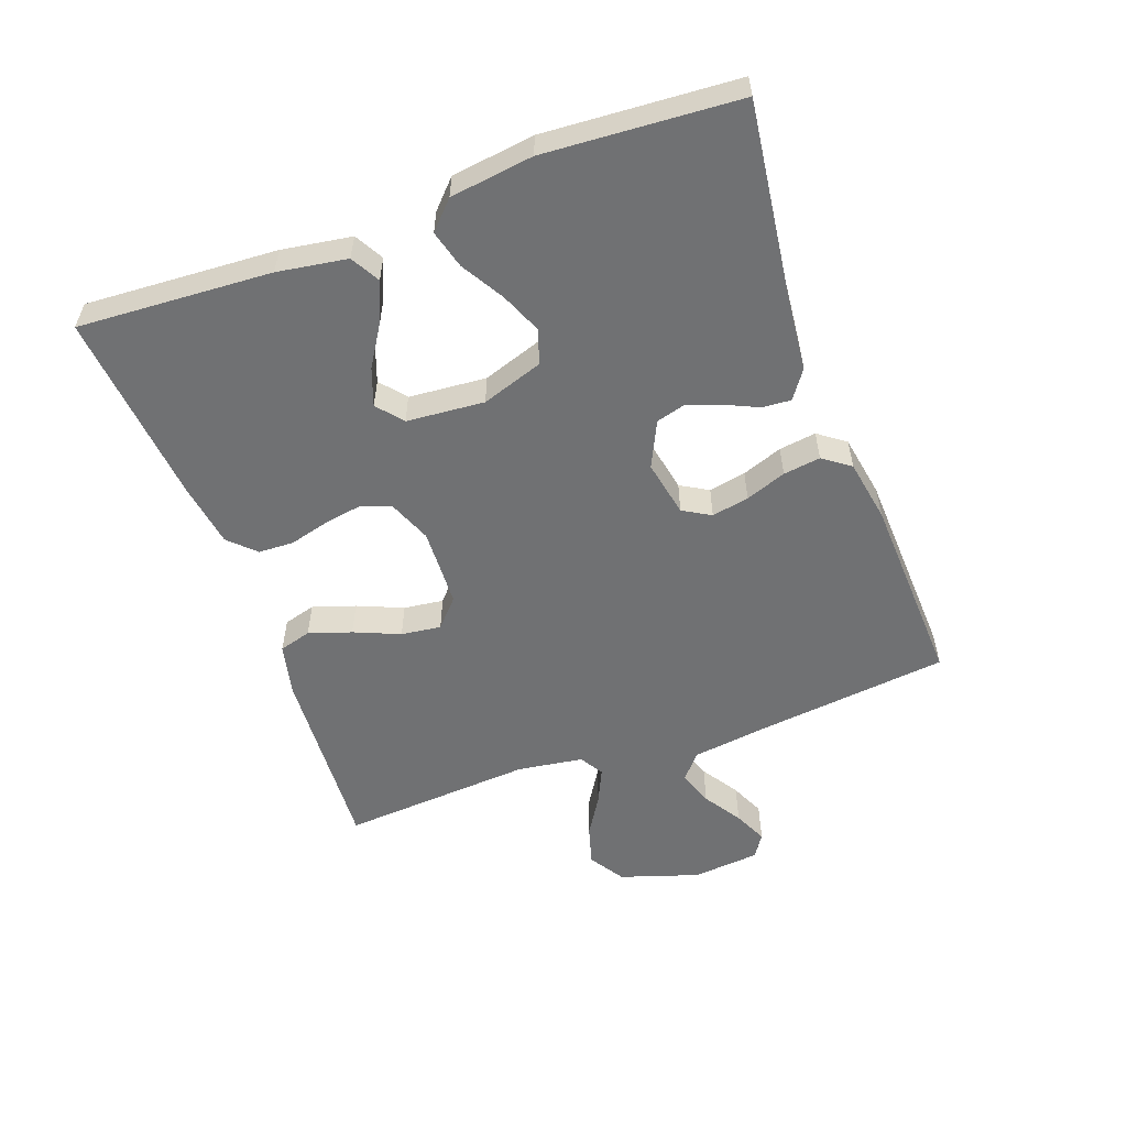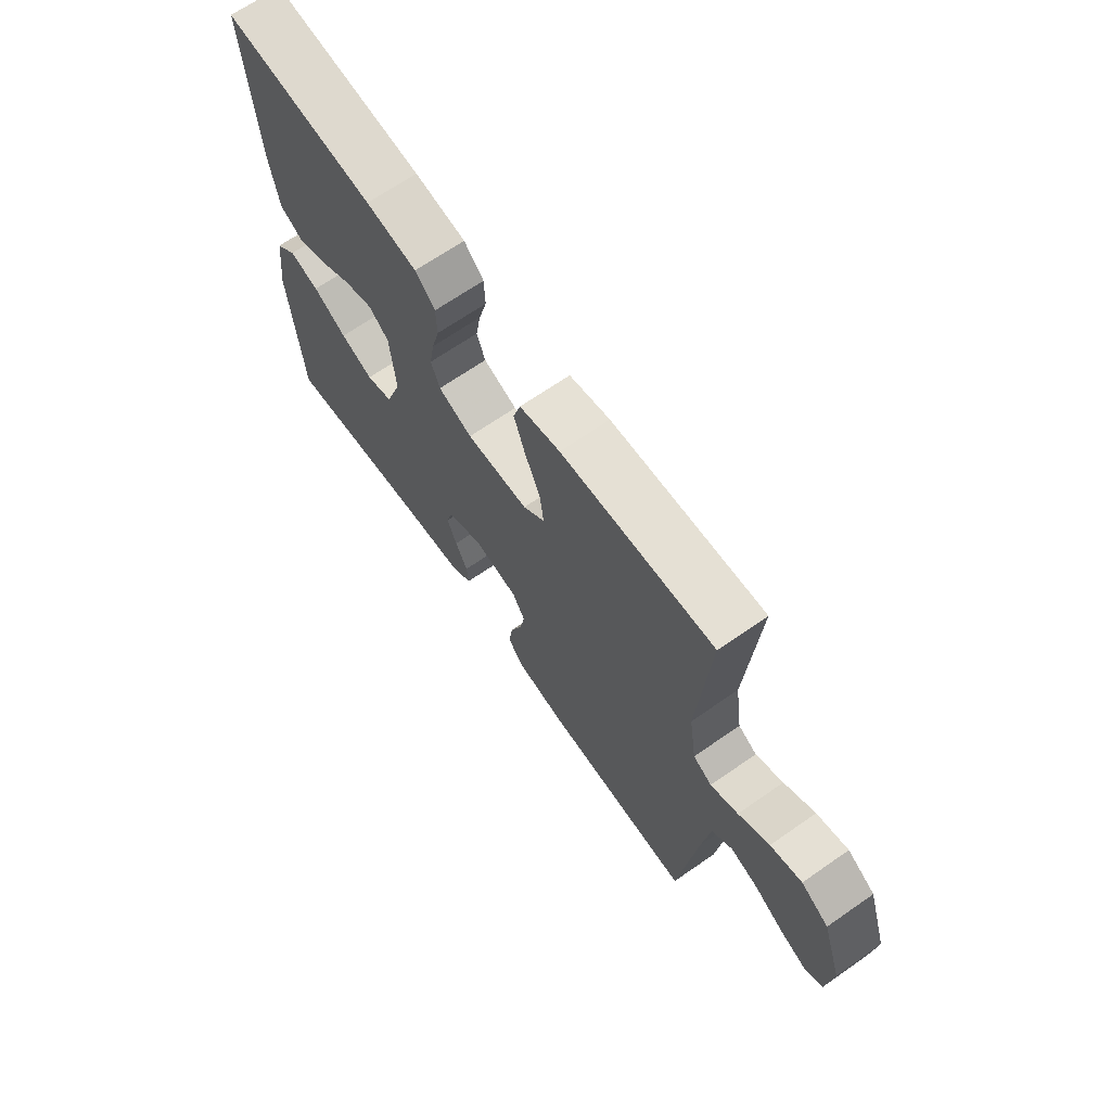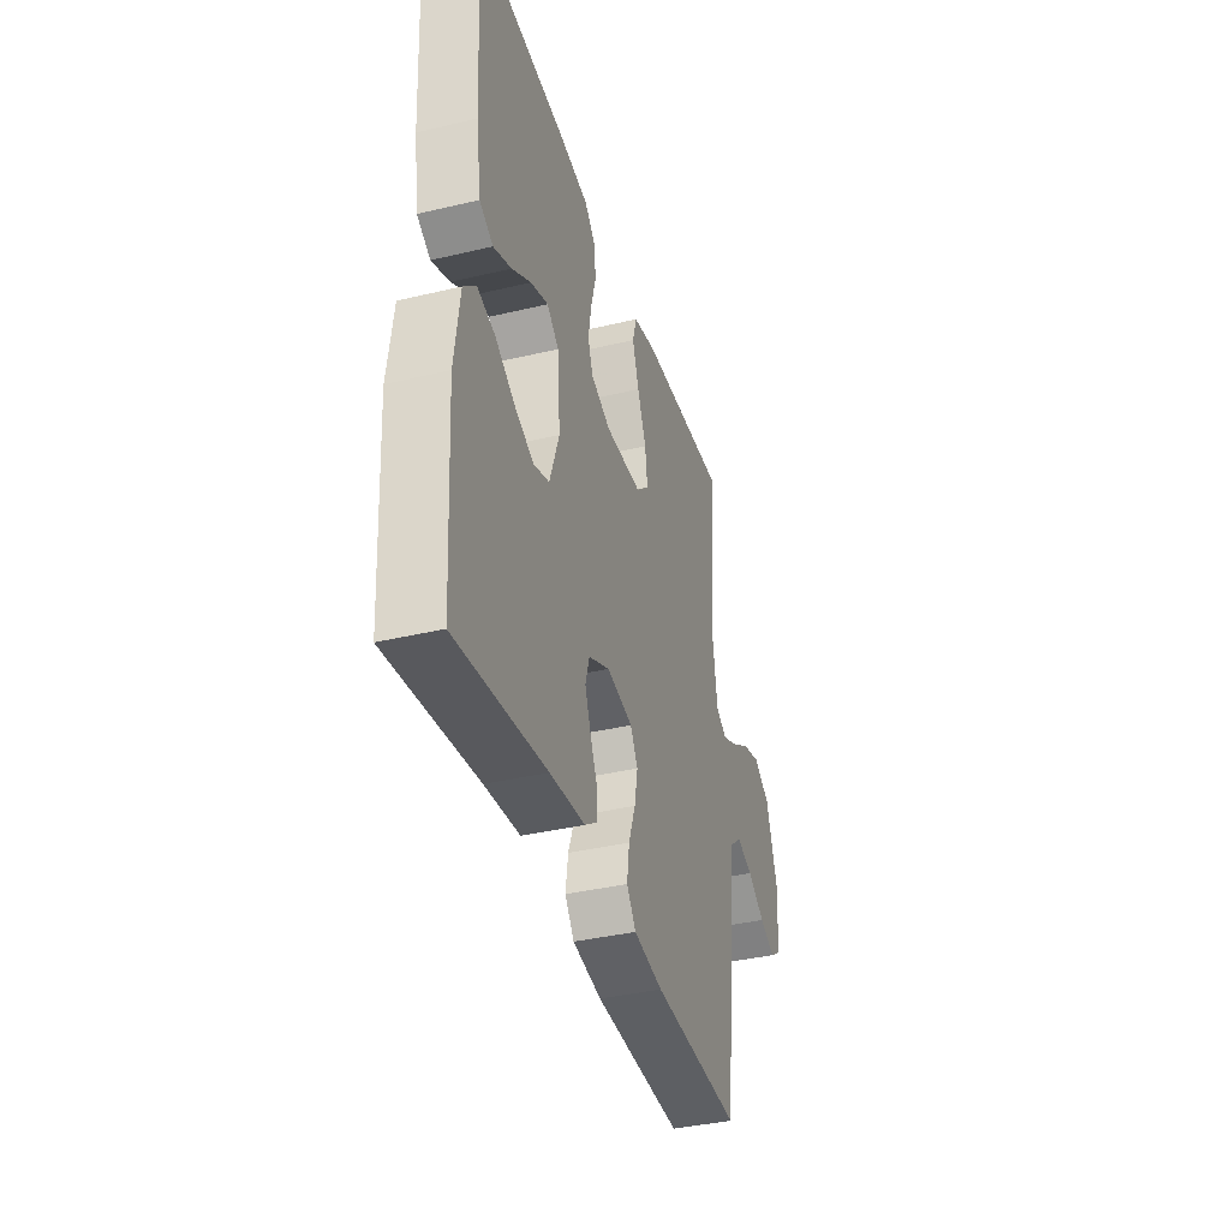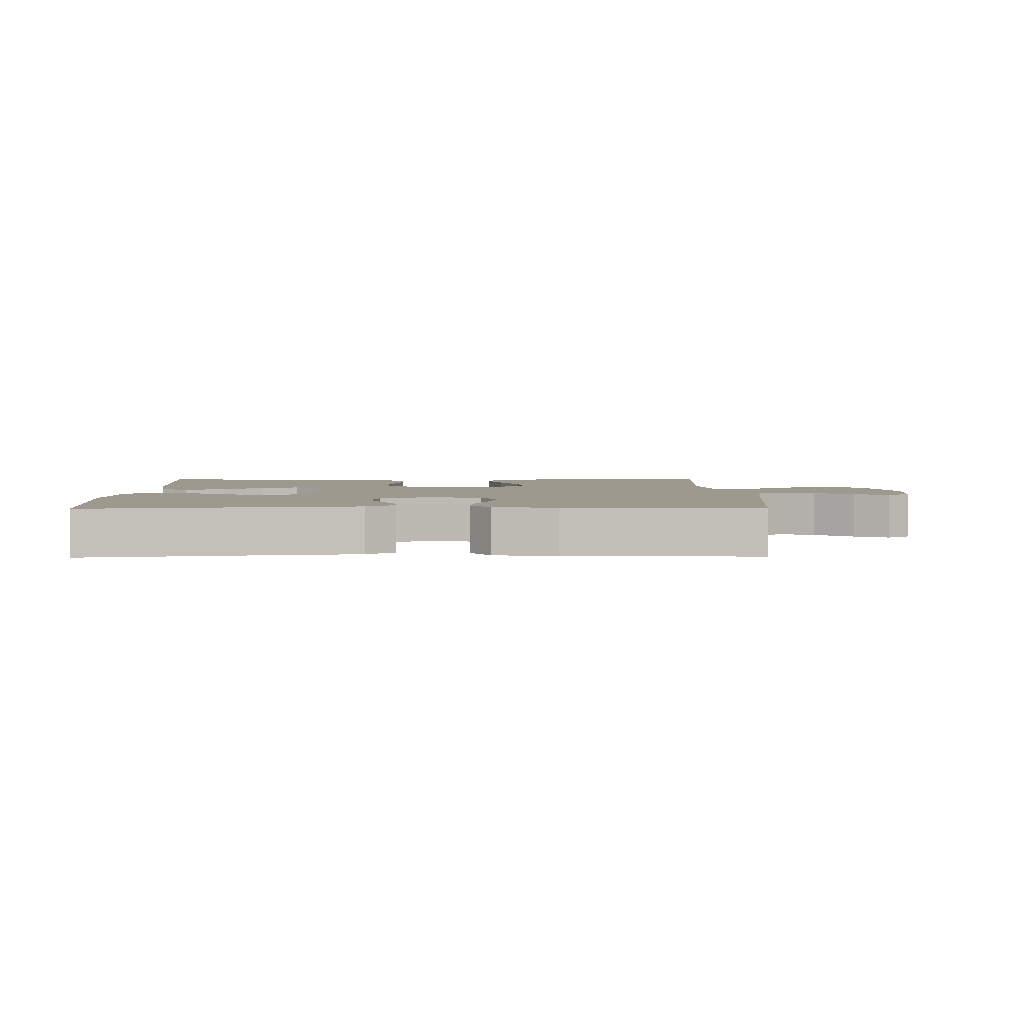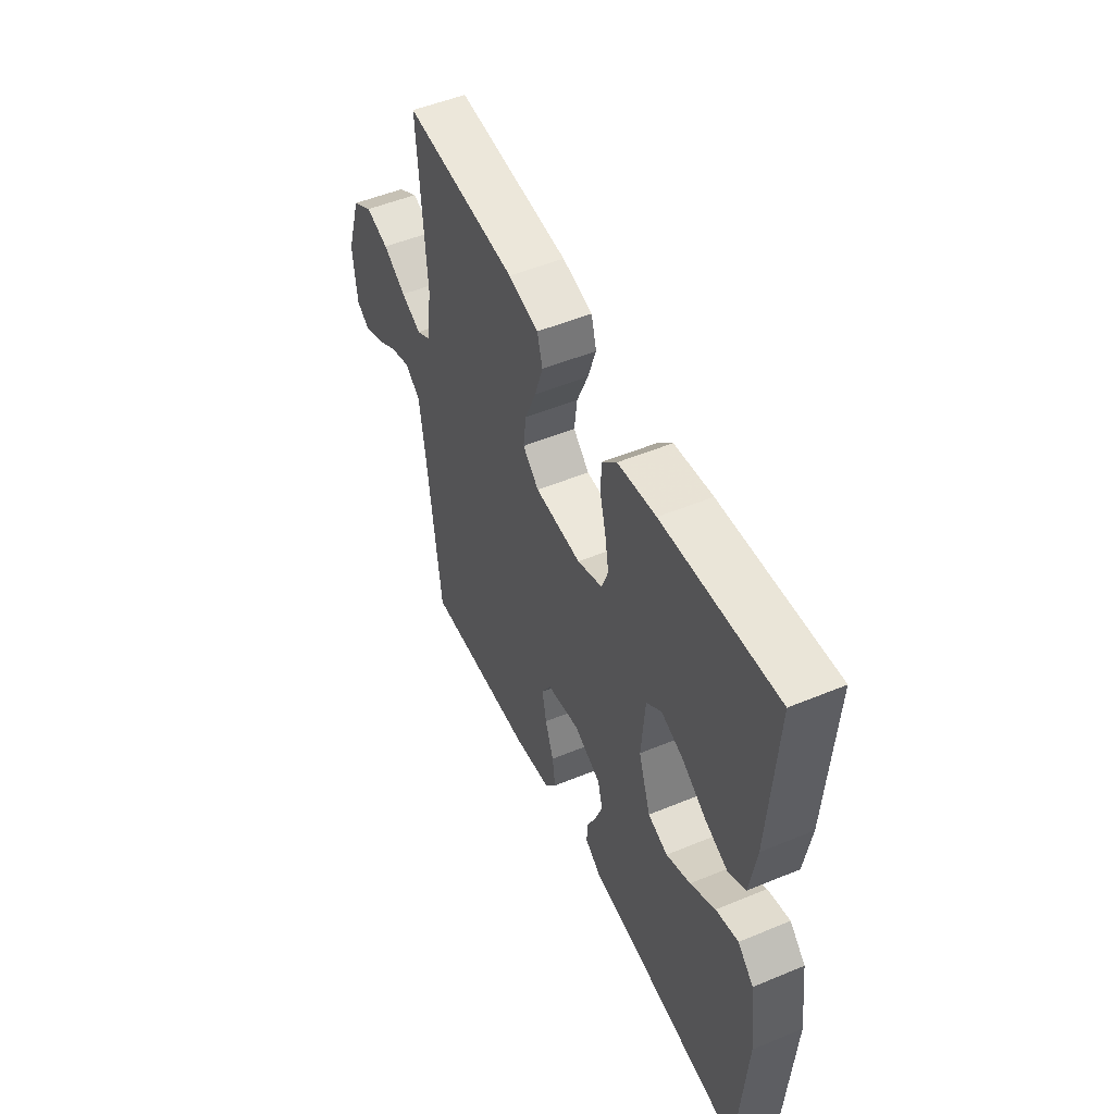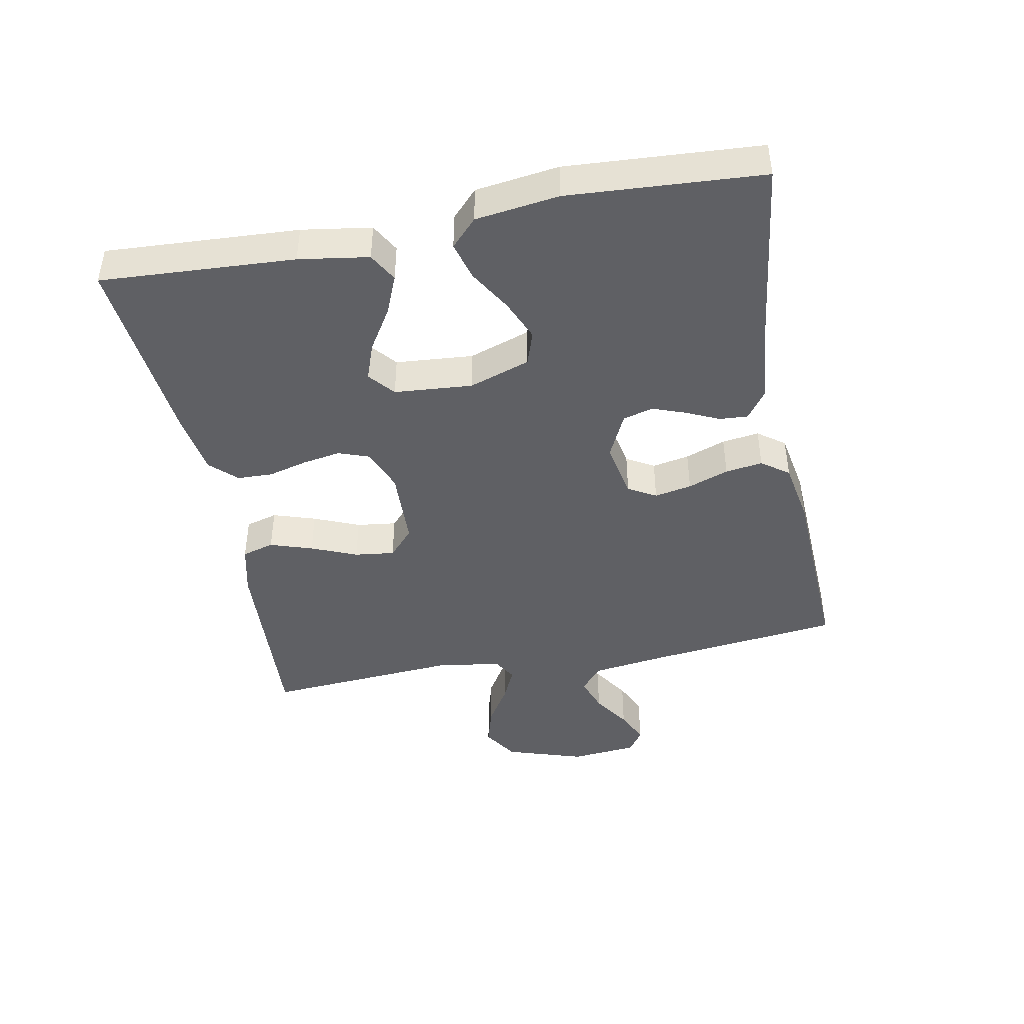
<metadata>
{"format":"obj","ext":"obj","renderer":"f3d","projection":"perspective","resolution":1024,"background":"white","views":[{"elev":-55.2,"azim":110.1,"up":"+Y"},{"elev":67.9,"azim":-124.8,"up":"+Z"},{"elev":-37.8,"azim":106.8,"up":"+Z"},{"elev":3.4,"azim":178.9,"up":"+Y"},{"elev":51.1,"azim":65.7,"up":"+Z"},{"elev":-43.7,"azim":101.1,"up":"+Y"}]}
</metadata>
<code>
v 0.5 0.07 -0.5
v 0.2 0.07 -0.46
v 0.082 0.07 -0.448
v 0.038 0.07 -0.417
v 0.041 0.07 -0.373
v 0.065 0.07 -0.321
v 0.084 0.07 -0.27
v 0.071 0.07 -0.223
v 0 0.07 -0.189
v -0.088 0.07 -0.206
v -0.113 0.07 -0.249
v -0.102 0.07 -0.307
v -0.079 0.07 -0.37
v -0.071 0.07 -0.428
v -0.102 0.07 -0.47
v -0.2 0.07 -0.487
v -0.5 0.07 -0.5
v -0.534 0.07 -0.2
v -0.55 0.07 -0.081
v -0.59 0.07 -0.048
v -0.645 0.07 -0.067
v -0.704 0.07 -0.105
v -0.757 0.07 -0.129
v -0.793 0.07 -0.105
v -0.803 0.07 0
v -0.763 0.07 0.122
v -0.708 0.07 0.157
v -0.646 0.07 0.139
v -0.585 0.07 0.101
v -0.531 0.07 0.076
v -0.494 0.07 0.098
v -0.479 0.07 0.2
v -0.5 0.07 0.5
v -0.2 0.07 0.481
v -0.12 0.07 0.462
v -0.106 0.07 0.412
v -0.128 0.07 0.346
v -0.158 0.07 0.275
v -0.166 0.07 0.213
v -0.123 0.07 0.174
v 0 0.07 0.169
v 0.067 0.07 0.196
v 0.084 0.07 0.243
v 0.074 0.07 0.302
v 0.058 0.07 0.363
v 0.06 0.07 0.418
v 0.099 0.07 0.458
v 0.2 0.07 0.473
v 0.5 0.07 0.5
v 0.482 0.07 0.2
v 0.465 0.07 0.092
v 0.42 0.07 0.067
v 0.36 0.07 0.092
v 0.295 0.07 0.133
v 0.237 0.07 0.154
v 0.197 0.07 0.121
v 0.187 0.07 0
v 0.219 0.07 -0.095
v 0.272 0.07 -0.113
v 0.336 0.07 -0.086
v 0.402 0.07 -0.047
v 0.461 0.07 -0.031
v 0.503 0.07 -0.071
v 0.52 0.07 -0.2
v 0.5 0 -0.5
v 0.2 0 -0.46
v 0.082 0 -0.448
v 0.038 0 -0.417
v 0.041 0 -0.373
v 0.065 0 -0.321
v 0.084 0 -0.27
v 0.071 0 -0.223
v 0 0 -0.189
v -0.088 0 -0.206
v -0.113 0 -0.249
v -0.102 0 -0.307
v -0.079 0 -0.37
v -0.071 0 -0.428
v -0.102 0 -0.47
v -0.2 0 -0.487
v -0.5 0 -0.5
v -0.534 0 -0.2
v -0.55 0 -0.081
v -0.59 0 -0.048
v -0.645 0 -0.067
v -0.704 0 -0.105
v -0.757 0 -0.129
v -0.793 0 -0.105
v -0.803 0 0
v -0.763 0 0.122
v -0.708 0 0.157
v -0.646 0 0.139
v -0.585 0 0.101
v -0.531 0 0.076
v -0.494 0 0.098
v -0.479 0 0.2
v -0.5 0 0.5
v -0.2 0 0.481
v -0.12 0 0.462
v -0.106 0 0.412
v -0.128 0 0.346
v -0.158 0 0.275
v -0.166 0 0.213
v -0.123 0 0.174
v 0 0 0.169
v 0.067 0 0.196
v 0.084 0 0.243
v 0.074 0 0.302
v 0.058 0 0.363
v 0.06 0 0.418
v 0.099 0 0.458
v 0.2 0 0.473
v 0.5 0 0.5
v 0.482 0 0.2
v 0.465 0 0.092
v 0.42 0 0.067
v 0.36 0 0.092
v 0.295 0 0.133
v 0.237 0 0.154
v 0.197 0 0.121
v 0.187 0 0
v 0.219 0 -0.095
v 0.272 0 -0.113
v 0.336 0 -0.086
v 0.402 0 -0.047
v 0.461 0 -0.031
v 0.503 0 -0.071
v 0.52 0 -0.2
f 63 64 1 2
f 60 61 62 63
f 59 60 63 2
f 58 59 2 3
f 57 58 3 4
f 51 52 53 54
f 51 54 55
f 50 51 55
f 49 50 55
f 48 49 55 56
f 44 45 46 47
f 43 44 47 48
f 42 43 48 56
f 35 36 37 38
f 33 34 35 38
f 32 33 38 39
f 31 32 39 40
f 26 27 28 29
f 26 29 30
f 25 26 30
f 24 25 30
f 21 22 23 24
f 20 21 24 30
f 19 20 30 31
f 15 16 17 18
f 12 13 14 15
f 11 12 15 18
f 10 11 18 19
f 4 5 6
f 4 6 7
f 57 4 7
f 41 42 56 57
f 41 57 7 8
f 40 41 8 9
f 19 31 40
f 9 10 19 40
f 66 65 128 127
f 127 126 125 124
f 66 127 124 123
f 67 66 123 122
f 68 67 122 121
f 118 117 116 115
f 119 118 115
f 119 115 114
f 119 114 113
f 120 119 113 112
f 111 110 109 108
f 112 111 108 107
f 120 112 107 106
f 102 101 100 99
f 102 99 98 97
f 103 102 97 96
f 104 103 96 95
f 93 92 91 90
f 94 93 90
f 94 90 89
f 94 89 88
f 88 87 86 85
f 94 88 85 84
f 95 94 84 83
f 82 81 80 79
f 79 78 77 76
f 82 79 76 75
f 83 82 75 74
f 70 69 68
f 71 70 68
f 71 68 121
f 121 120 106 105
f 72 71 121 105
f 73 72 105 104
f 104 95 83
f 104 83 74 73
f 1 65 66 2
f 2 66 67 3
f 3 67 68 4
f 4 68 69 5
f 5 69 70 6
f 6 70 71 7
f 7 71 72 8
f 8 72 73 9
f 9 73 74 10
f 10 74 75 11
f 11 75 76 12
f 12 76 77 13
f 13 77 78 14
f 14 78 79 15
f 15 79 80 16
f 16 80 81 17
f 17 81 82 18
f 18 82 83 19
f 19 83 84 20
f 20 84 85 21
f 21 85 86 22
f 22 86 87 23
f 23 87 88 24
f 24 88 89 25
f 25 89 90 26
f 26 90 91 27
f 27 91 92 28
f 28 92 93 29
f 29 93 94 30
f 30 94 95 31
f 31 95 96 32
f 32 96 97 33
f 33 97 98 34
f 34 98 99 35
f 35 99 100 36
f 36 100 101 37
f 37 101 102 38
f 38 102 103 39
f 39 103 104 40
f 40 104 105 41
f 41 105 106 42
f 42 106 107 43
f 43 107 108 44
f 44 108 109 45
f 45 109 110 46
f 46 110 111 47
f 47 111 112 48
f 48 112 113 49
f 49 113 114 50
f 50 114 115 51
f 51 115 116 52
f 52 116 117 53
f 53 117 118 54
f 54 118 119 55
f 55 119 120 56
f 56 120 121 57
f 57 121 122 58
f 58 122 123 59
f 59 123 124 60
f 60 124 125 61
f 61 125 126 62
f 62 126 127 63
f 63 127 128 64
f 64 128 65 1

</code>
